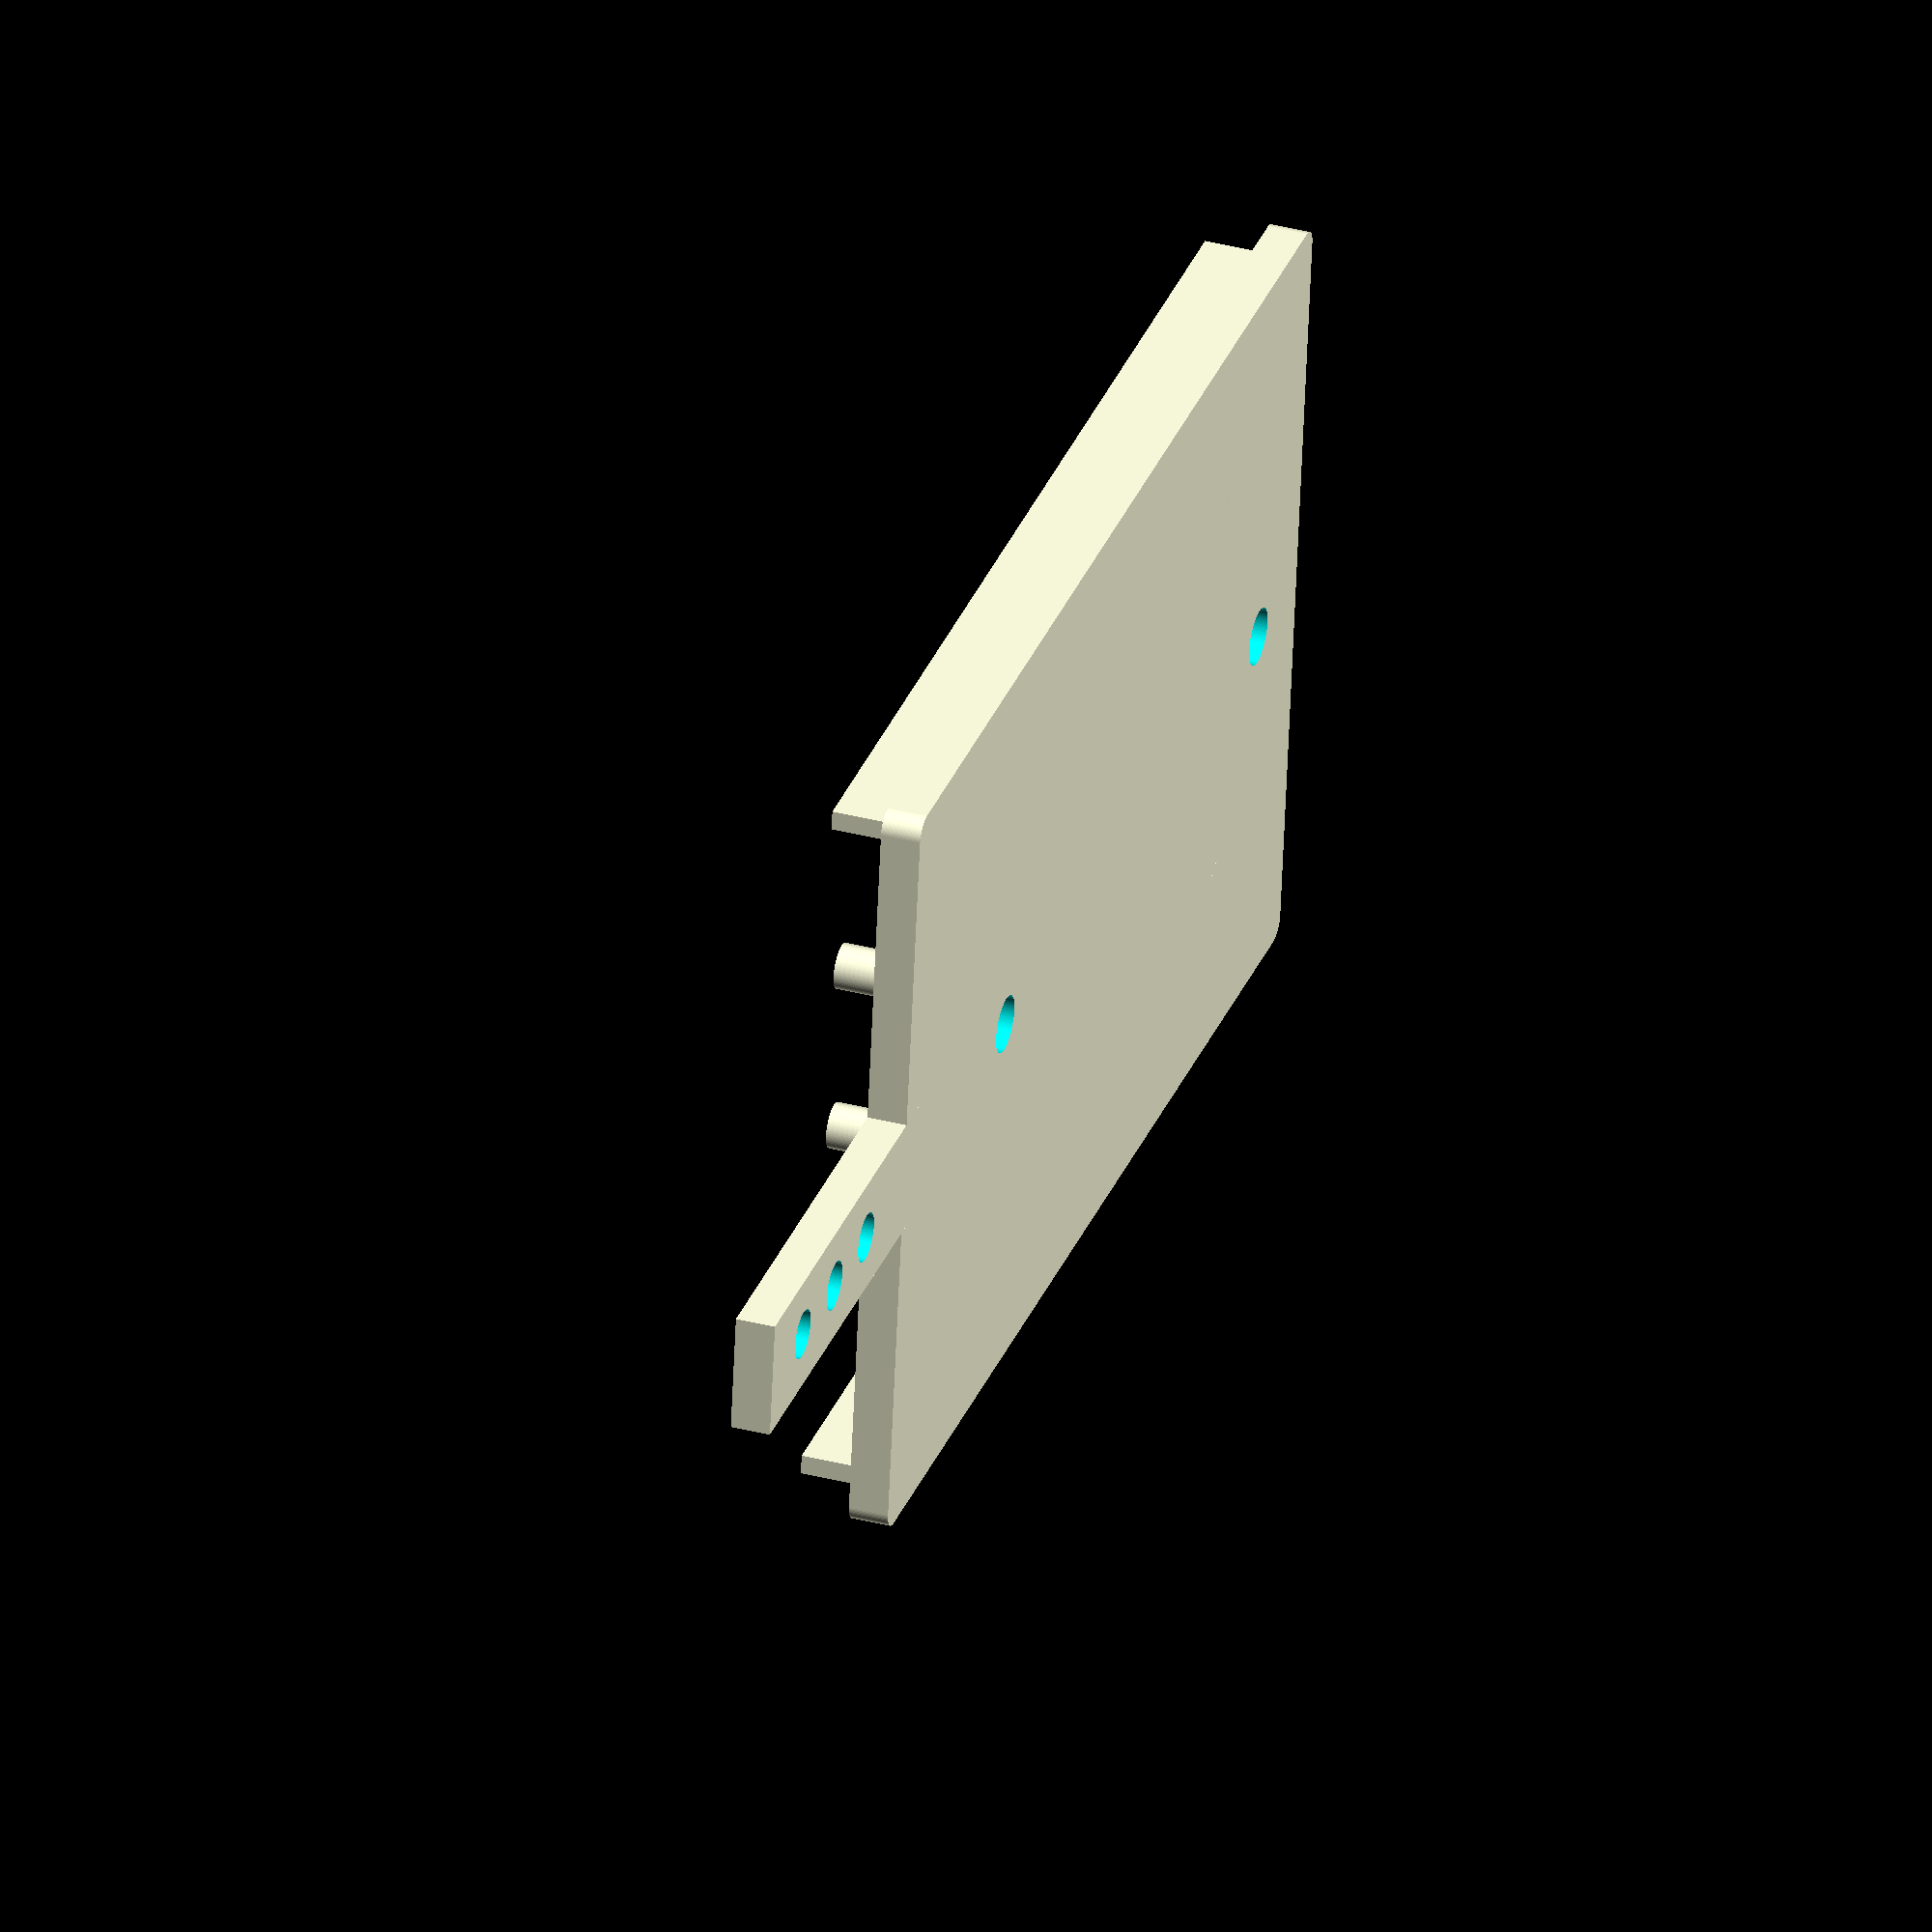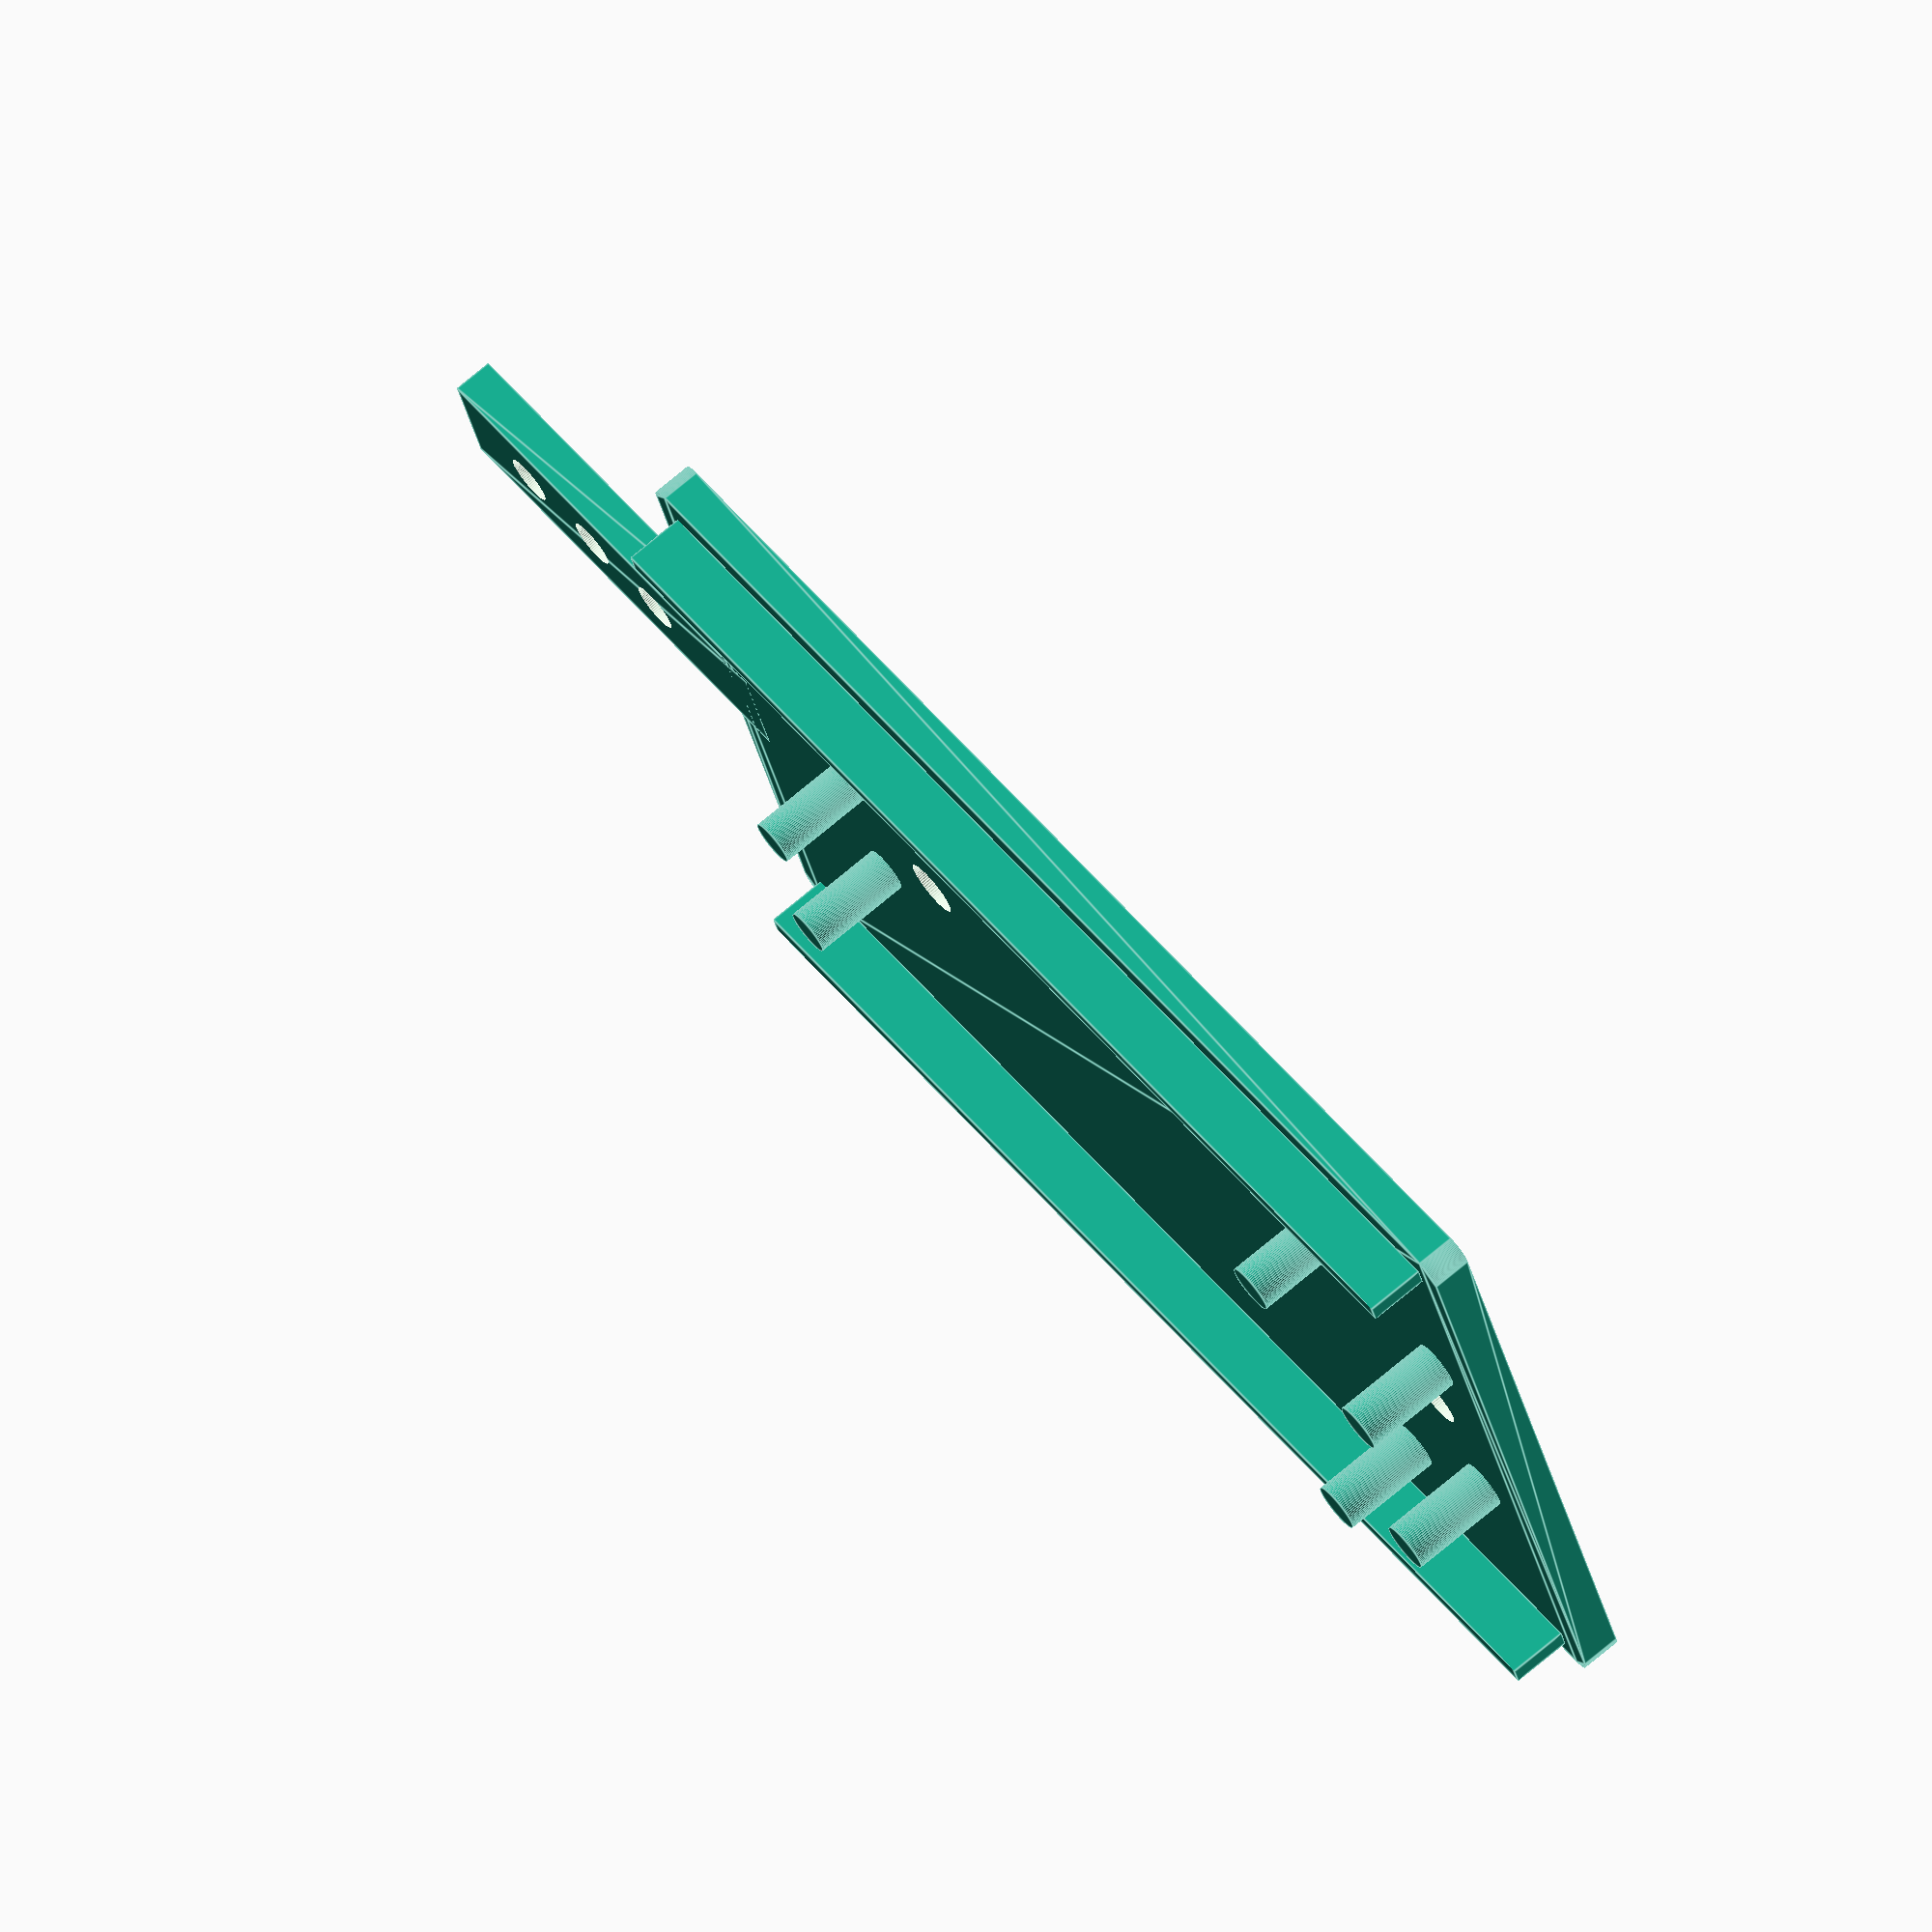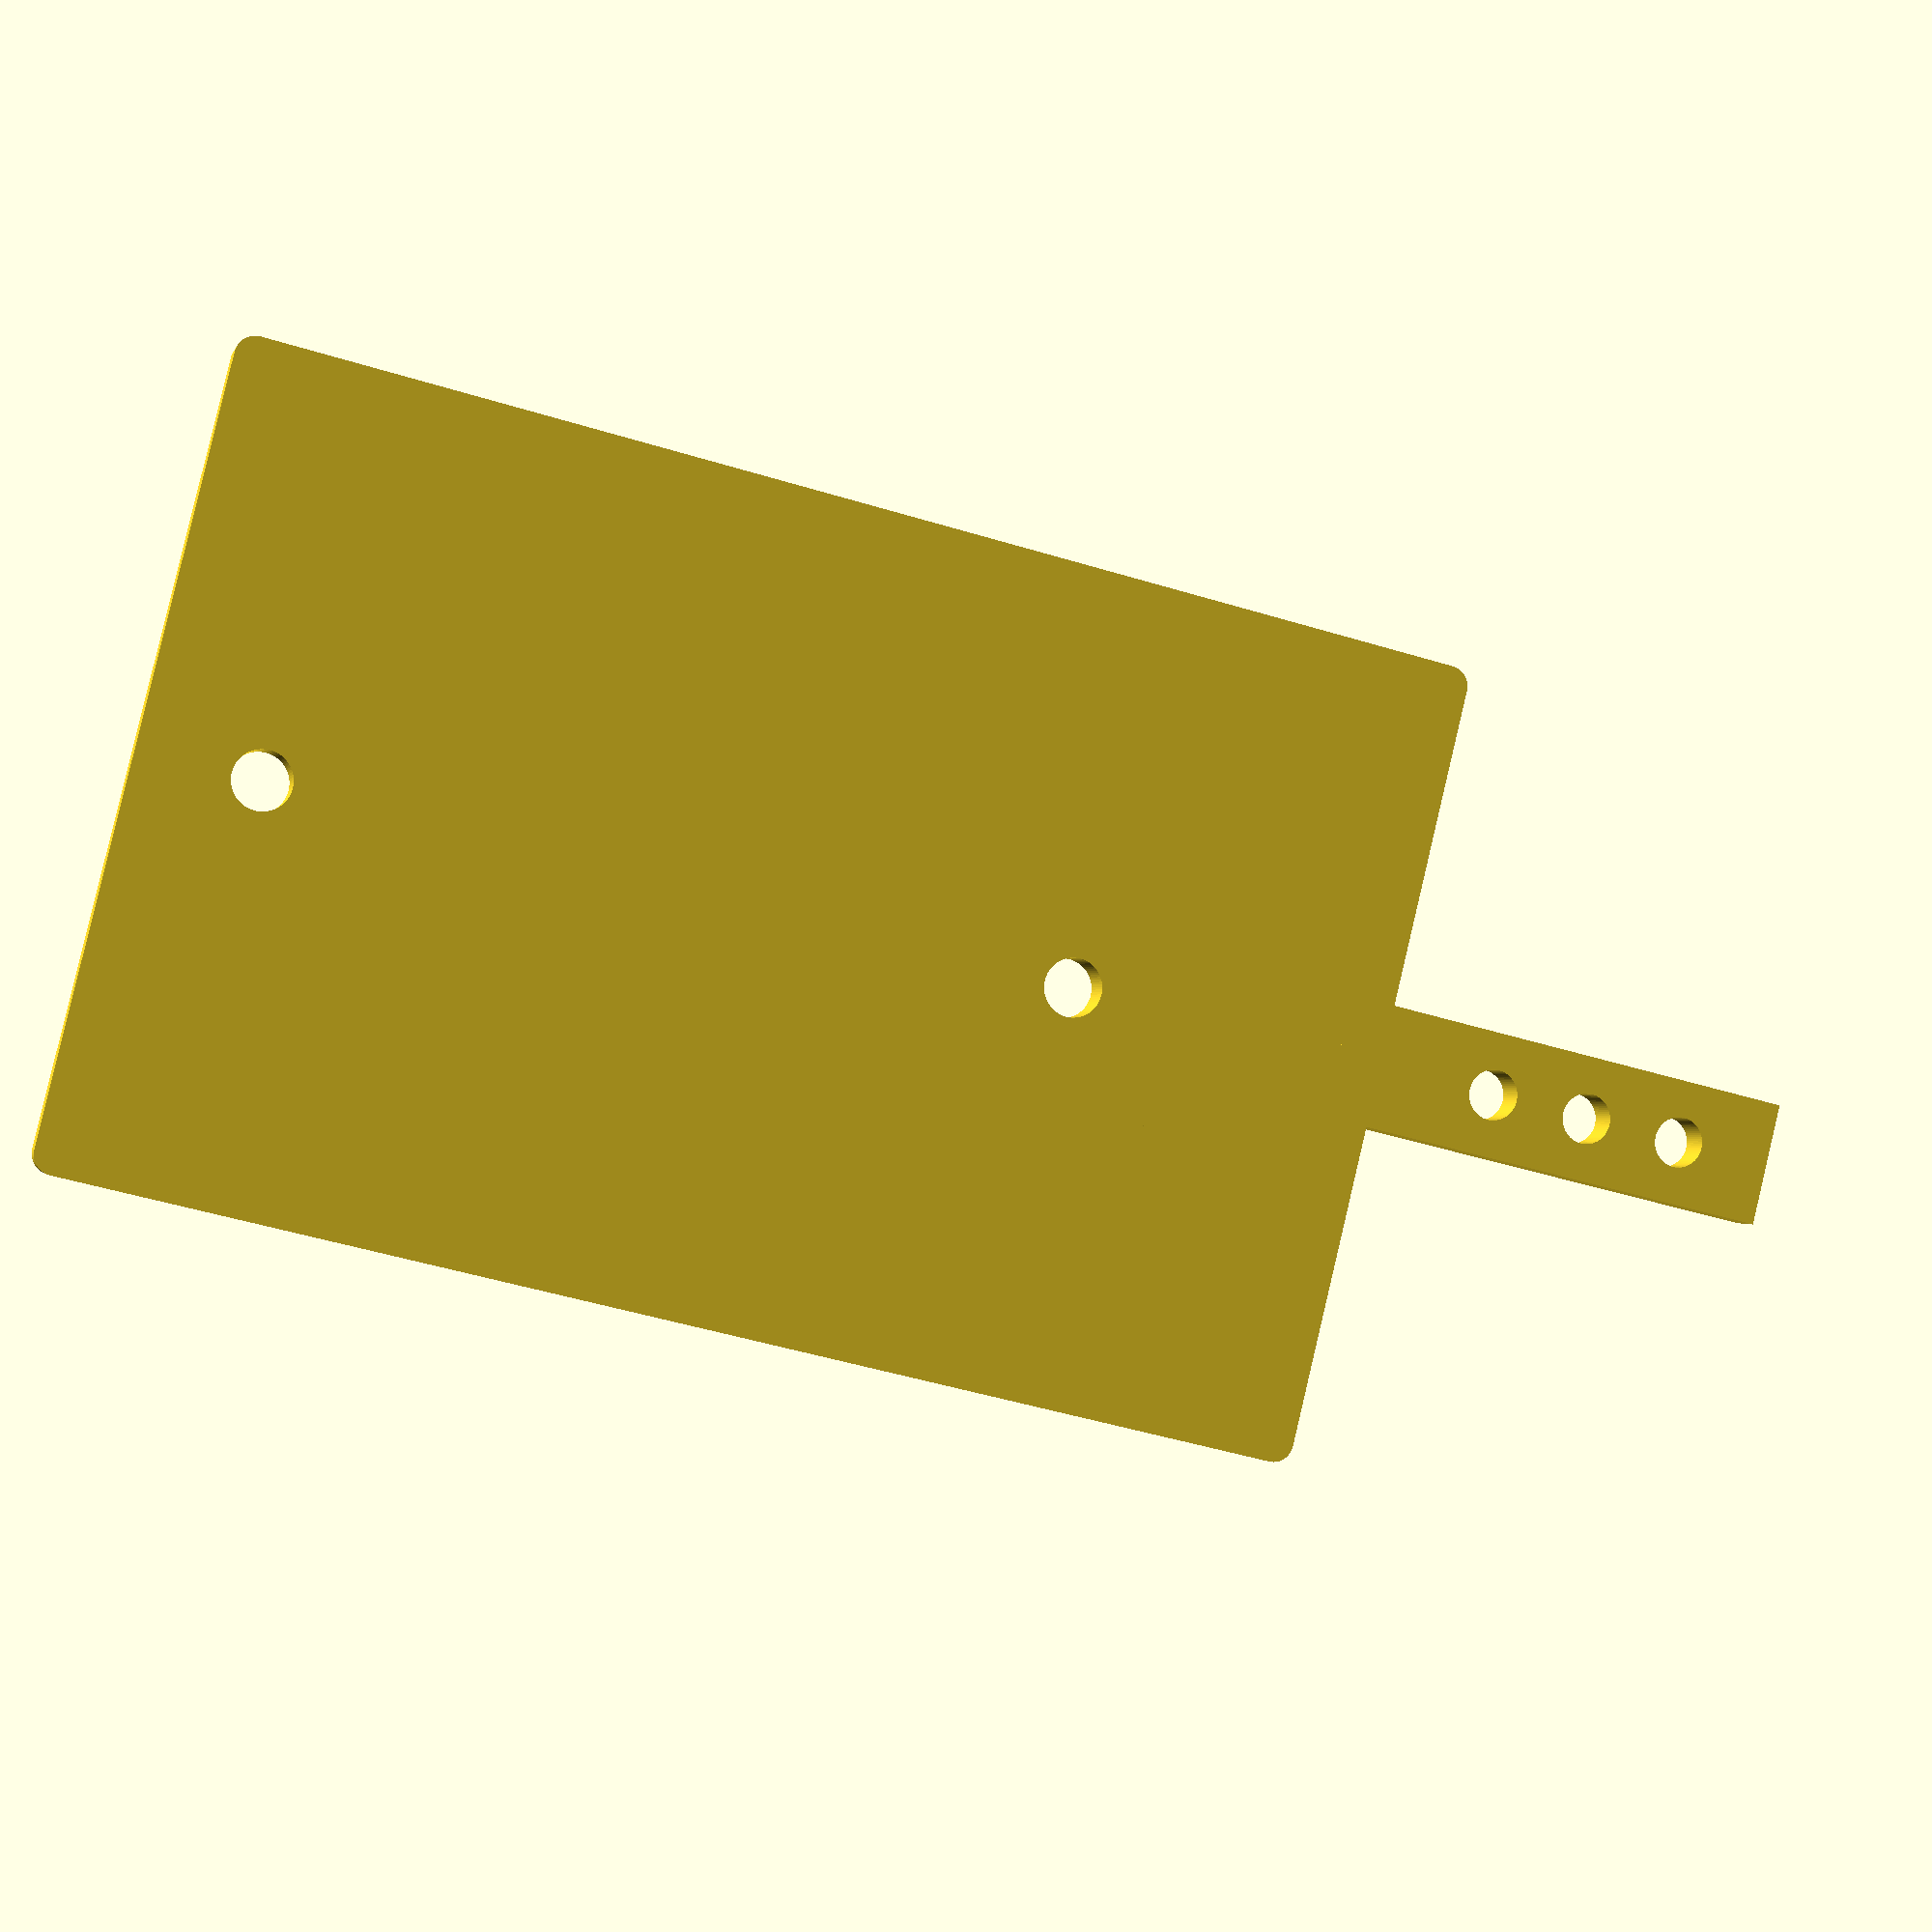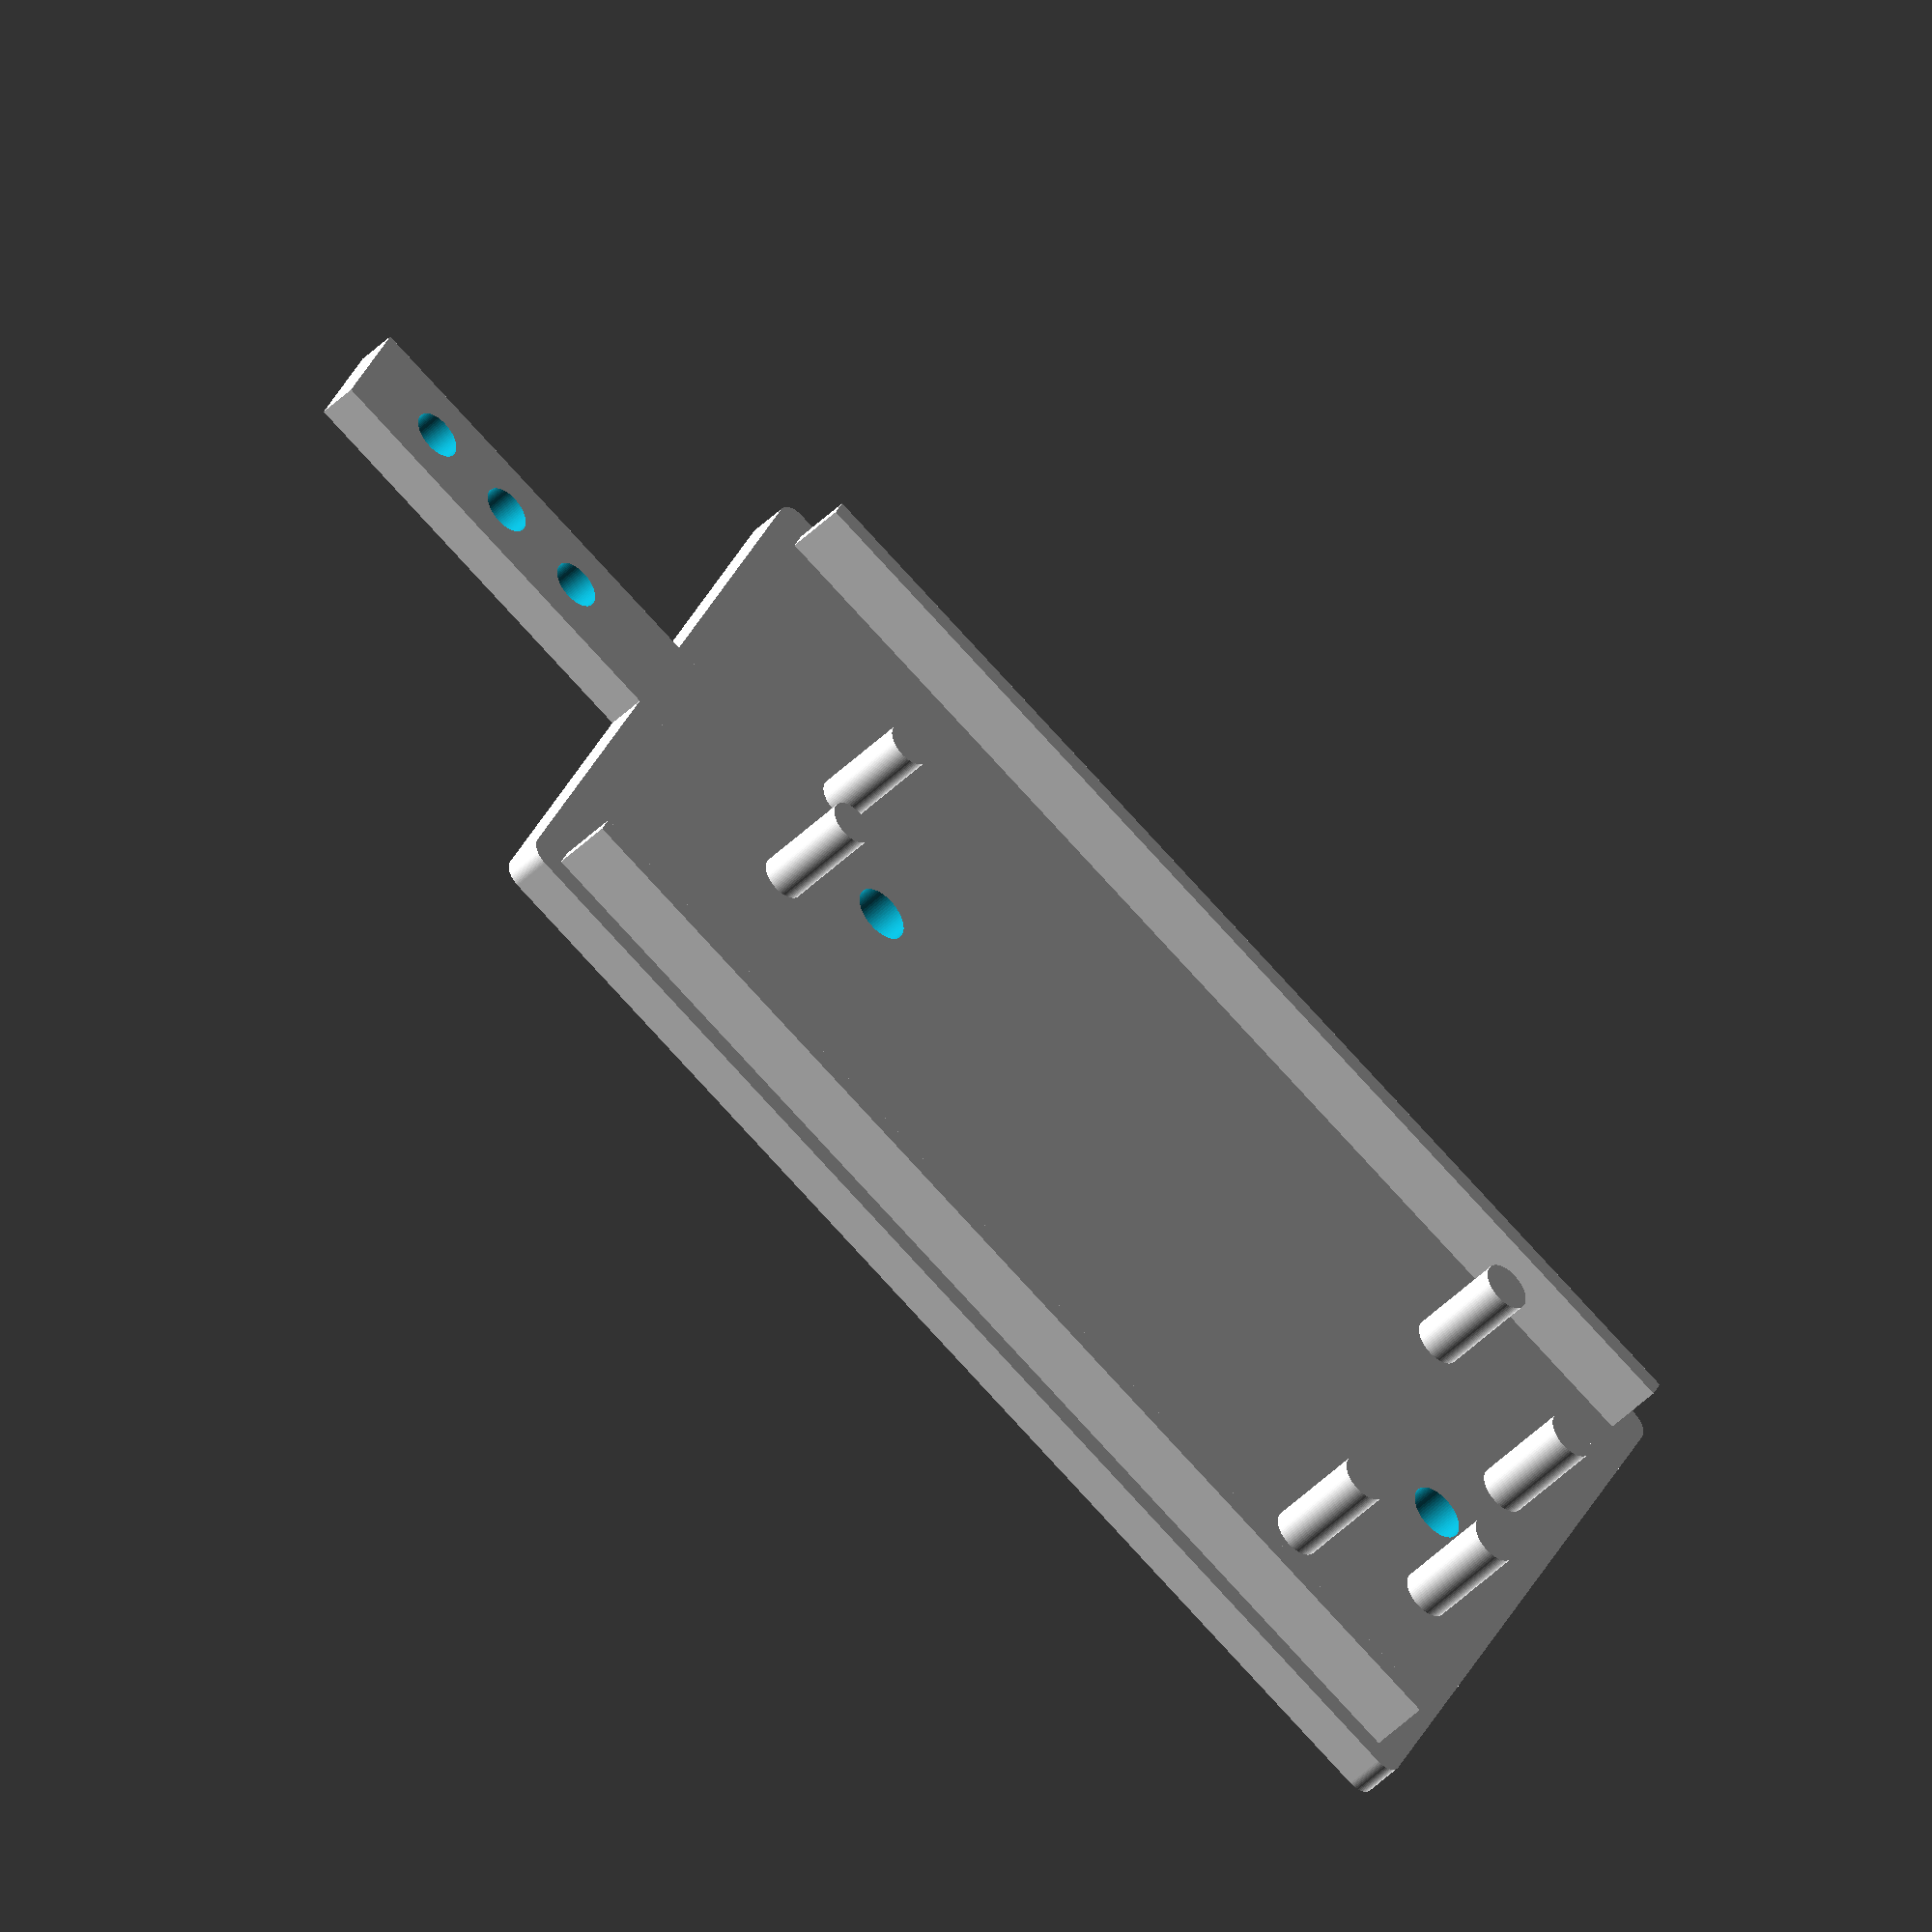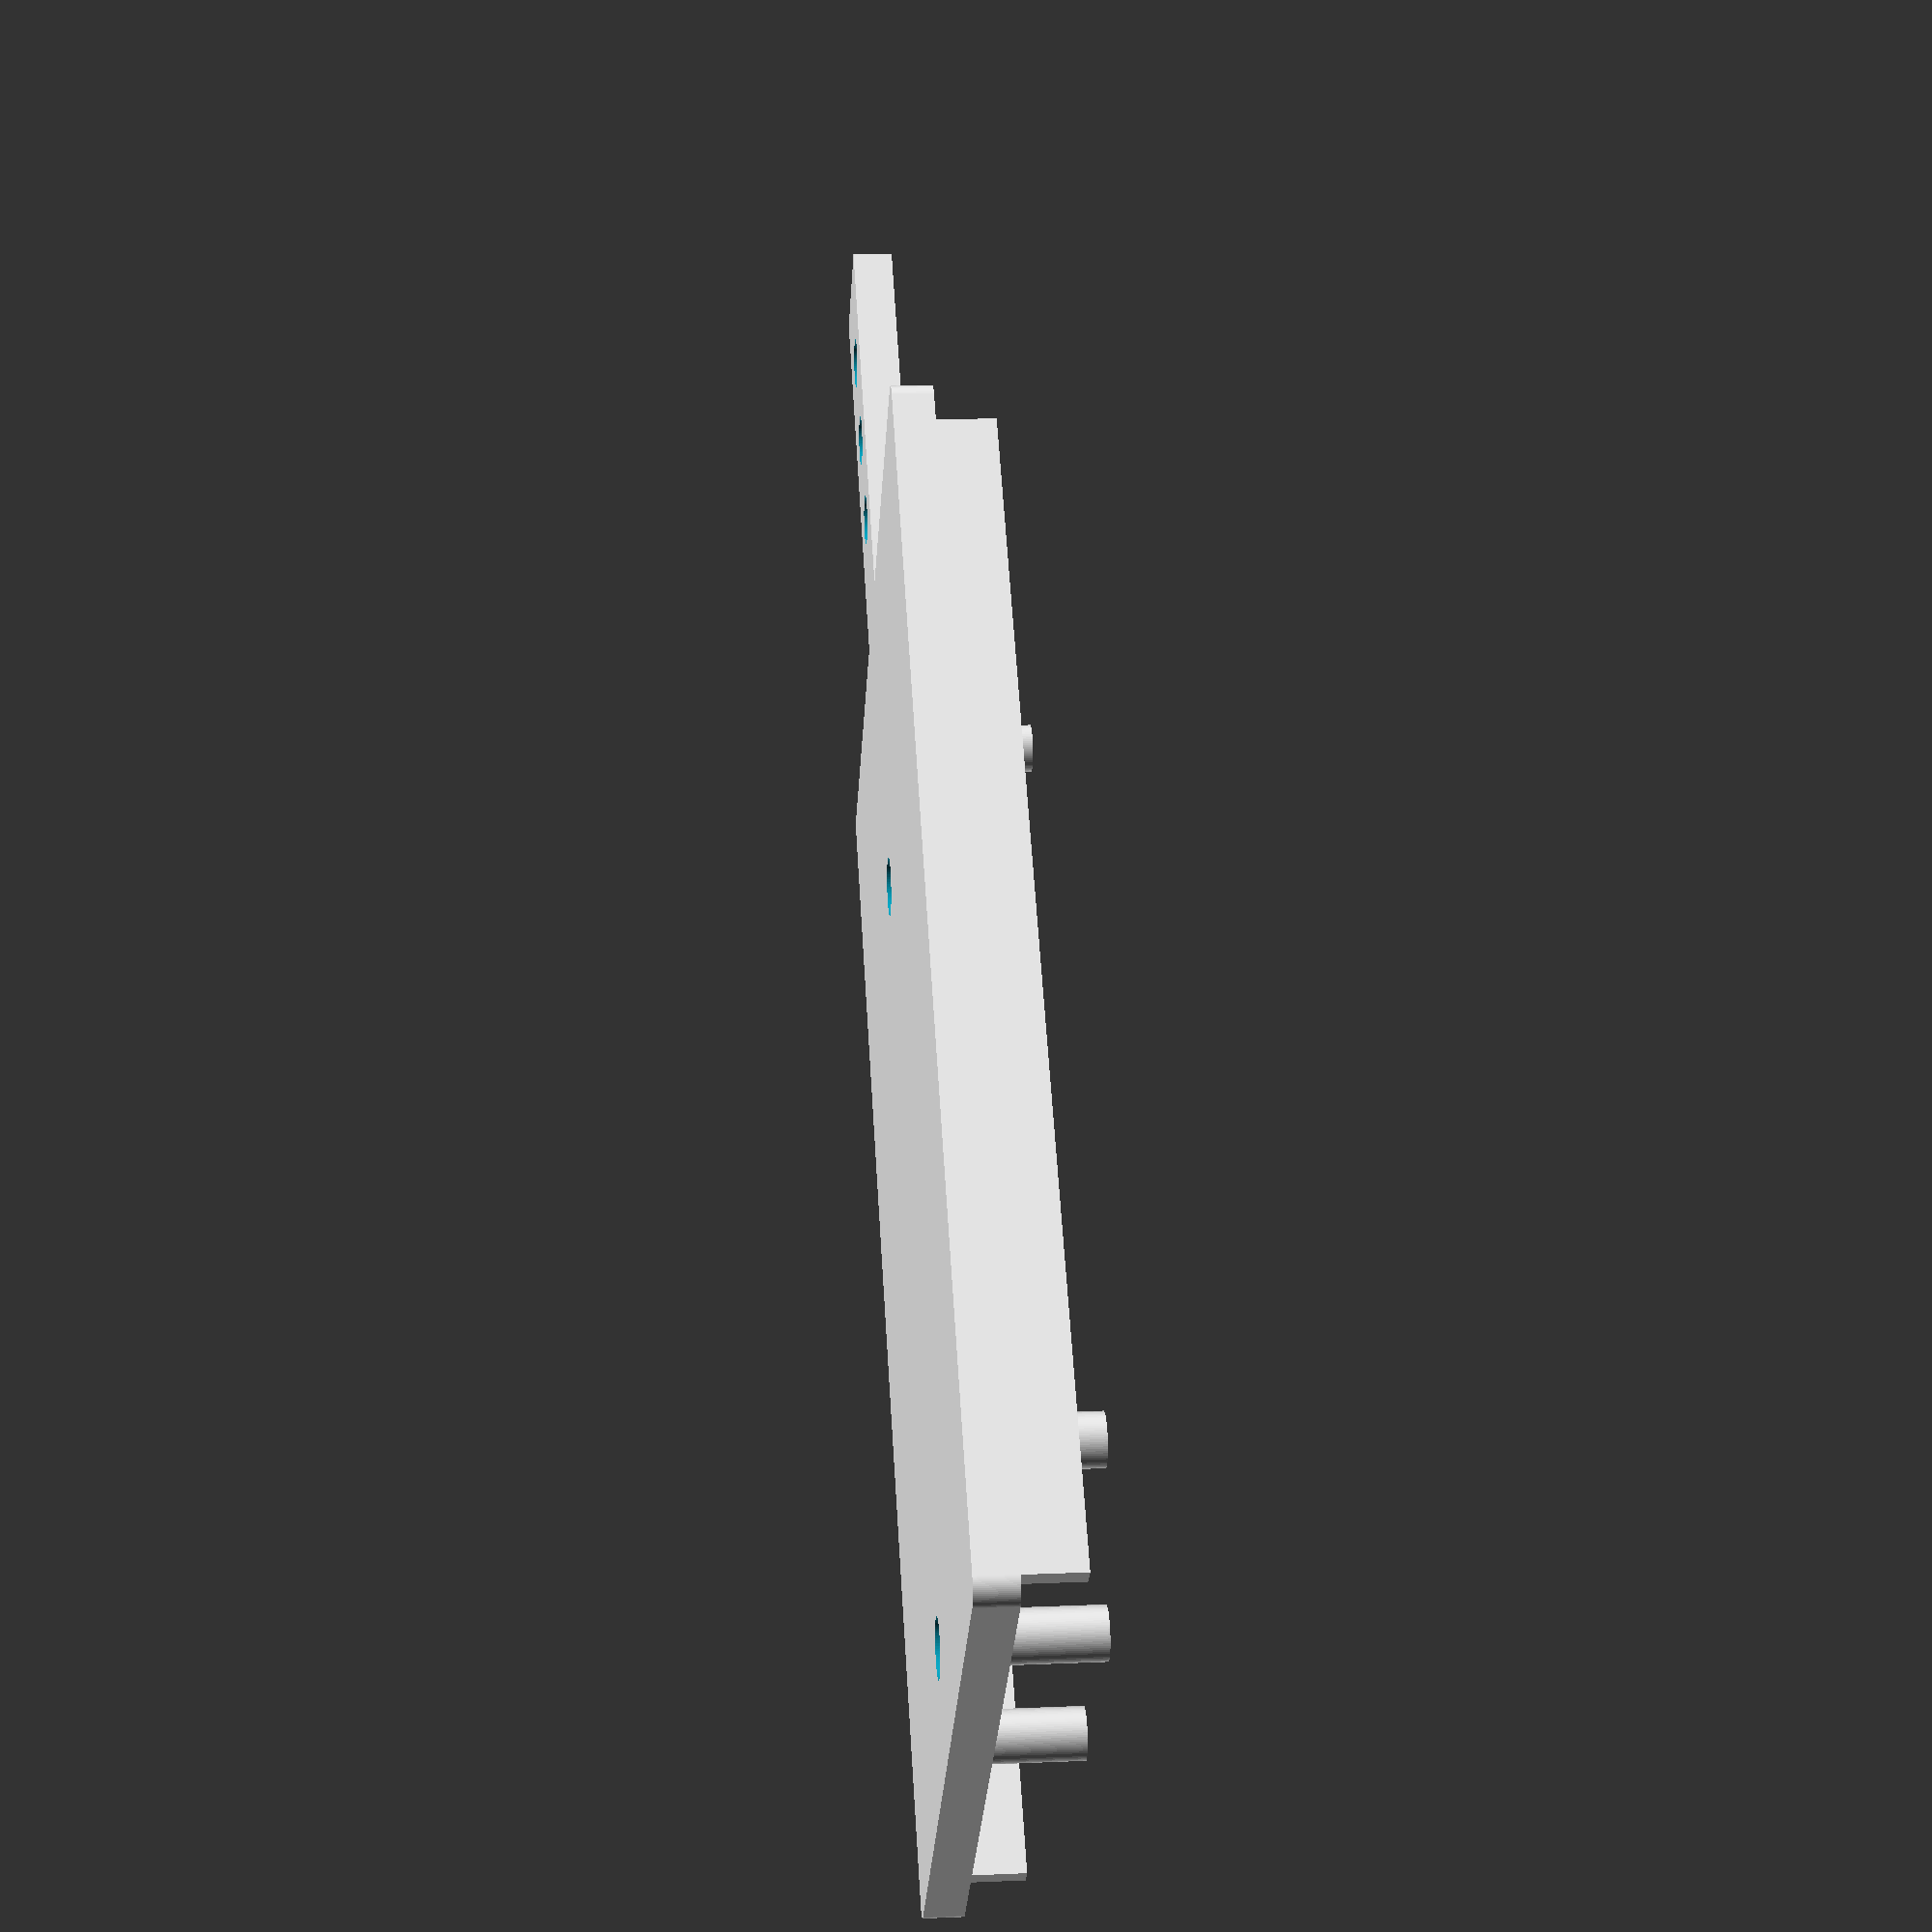
<openscad>
$fn=75;

BOX_W = 38;
BOX_L = 60;
BOX_H = 2.0;

CORNER_RADIUS = 1.0;

WALL = 1.0;

SENSOR_MOUNT_OFFSET = 10;
MIC_MOUNT_OFFSET = -20;
CABLE_GUIDE_OFFSET = 20;
MIC_HOLE_OFFSET = -37;

module roundedRectangle(width, length, radius) {
    offset(r=radius) square([width, length], center=true);
}

// Main Box Shape
module mainBox() {
    linear_extrude(BOX_H)
    roundedRectangle(BOX_W, BOX_L, CORNER_RADIUS);
}

// Lid Rails
module lidRails() {
    translate([BOX_W/-2+WALL-0.6, BOX_L/-2+0.6, WALL+1]) 
    cube([WALL, BOX_L-(WALL*2)+0.9, 3]);
        
    translate([(BOX_W/2)-(WALL*1.8)+0.6, BOX_L/-2+0.6, WALL+1]) 
    cube([WALL,BOX_L-(WALL*2)+0.9,3]);
}

// Mic Channel Cover
module micChannelCover() {
    translate([0,-28.8, 1.0])
    rotate([90,0,0])
    linear_extrude(23.0) square([6.1,2], center=true);
}

// Mounting Studs
module mountingStuds() {
    // Mic Mounting Studs
    translate([0, MIC_MOUNT_OFFSET, 0.0])
    union() {
        translate([-4.5, 0, 0]) cylinder(h=7, d=2.3); 
        translate([4.5, 0, 0]) cylinder(h=7, d=2.3); 
    }
    
    // Sensor Mounting Studs and Cable Runs
    union() {
        // sensor mounts
        //translate([-10, SENSOR_MOUNT_OFFSET-0, 0]) cylinder(h=7, d=1.5); 
        //translate([0, SENSOR_MOUNT_OFFSET+30, 0]) cylinder(h=7, d=1.5); 
        //translate([10, SENSOR_MOUNT_OFFSET-0, 0]) cylinder(h=7, d=1.5); 
        // cable guides
        translate([-11, CABLE_GUIDE_OFFSET-0, 0]) cylinder(h=7, d=2.5);
        translate([11, CABLE_GUIDE_OFFSET-0, 0]) cylinder(h=7, d=2.5);
        translate([-6, CABLE_GUIDE_OFFSET+7, 0]) cylinder(h=7, d=2.5);
        translate([6, CABLE_GUIDE_OFFSET+7, 0]) cylinder(h=7, d=2.5); 
    }
}

// Cutouts
module cutouts() {
    // Center Vent
    //translate([-1.0, 0,-1])
    //rotate([90,0,90])
    //cube([30, 4, 2]);

    // Mic Vents
    for(pos = [MIC_HOLE_OFFSET-0, MIC_HOLE_OFFSET-5, MIC_HOLE_OFFSET-10])
        translate([0.0, pos, -1]) cylinder(h=4, d=2.5); 

    // Screw Holes
    for(pos = [-15, 25])
        translate([0.0, pos, -1]) cylinder(h=4, d=2.9);
}

// Combine modules
rotate([180, 180, 0]) {
    translate([0, -BOX_L/2, 0]) {
        difference() {
            union() {
                mainBox();
                lidRails();
                micChannelCover();
                mountingStuds();
            }
            cutouts();
        }
    }
}

</openscad>
<views>
elev=322.3 azim=82.4 roll=108.1 proj=o view=solid
elev=106.1 azim=72.7 roll=129.9 proj=o view=edges
elev=181.1 azim=76.3 roll=13.6 proj=p view=wireframe
elev=46.4 azim=294.8 roll=318.1 proj=o view=wireframe
elev=164.3 azim=225.8 roll=275.0 proj=p view=solid
</views>
